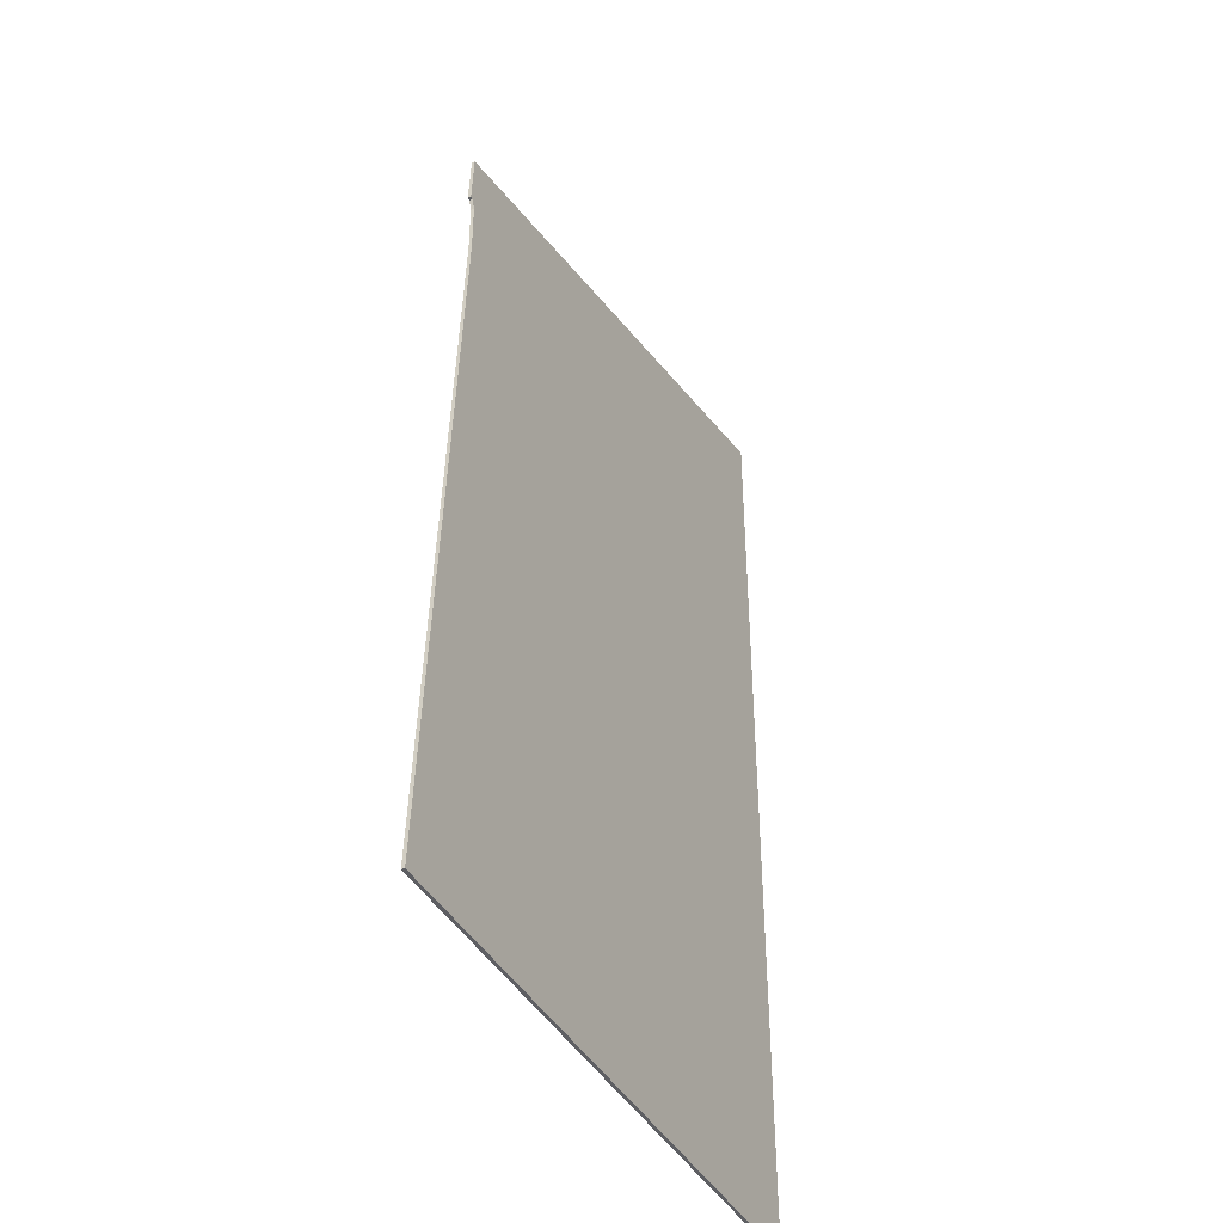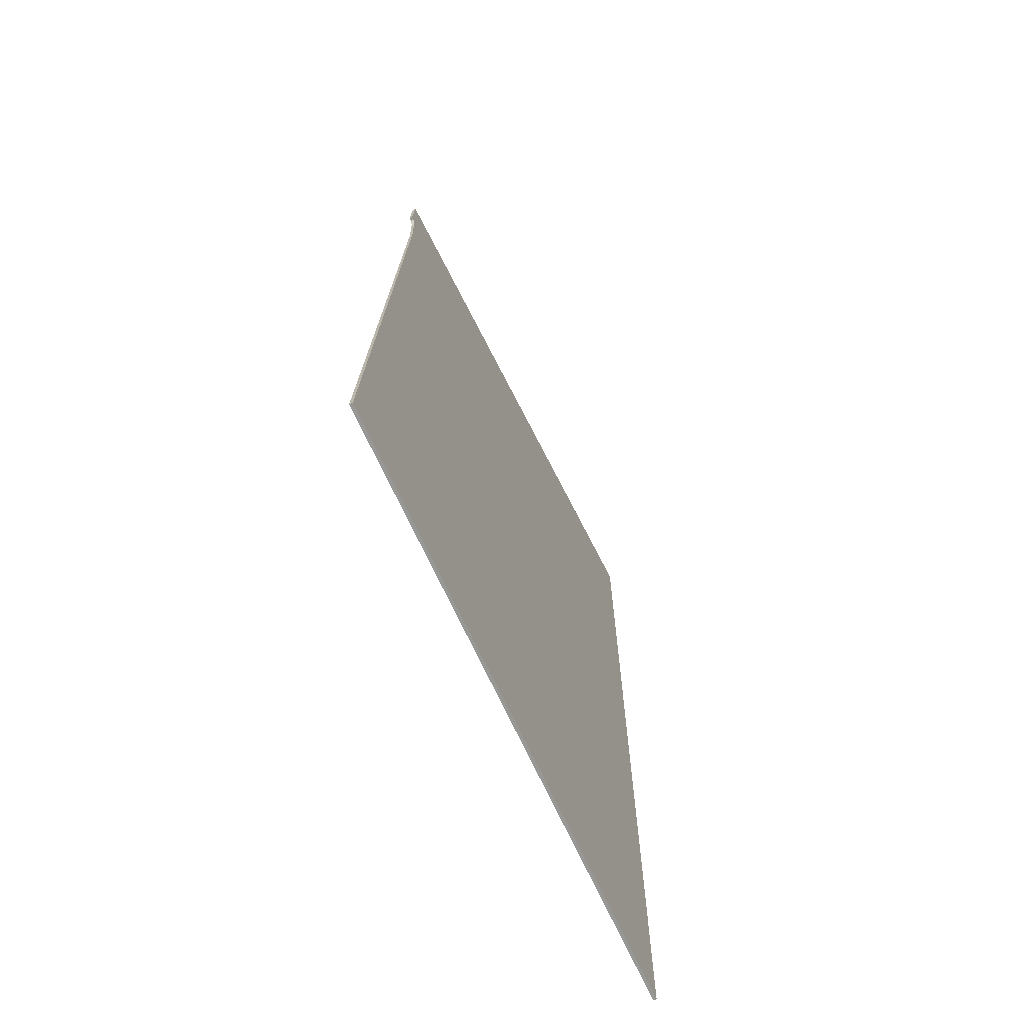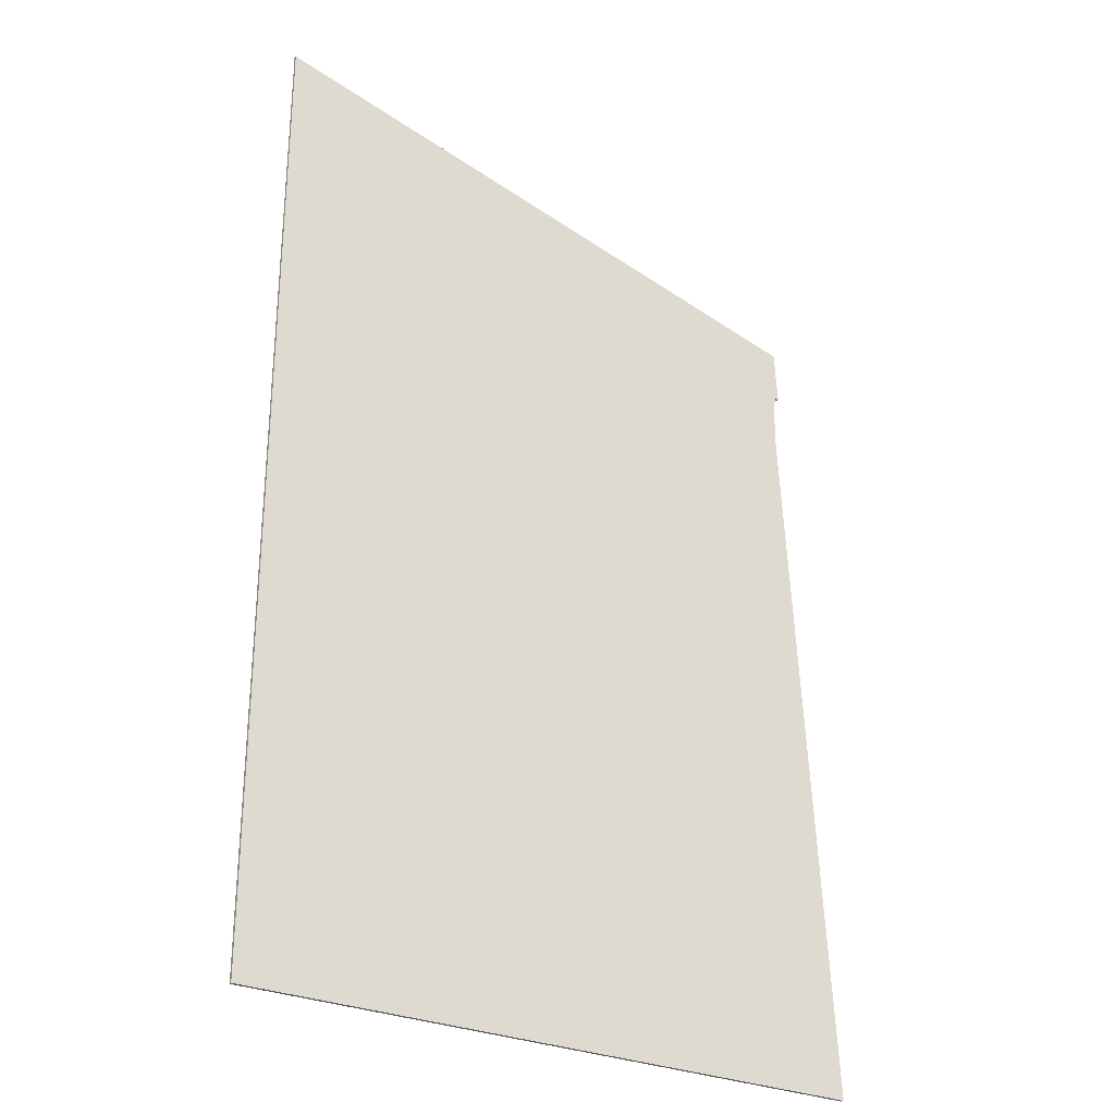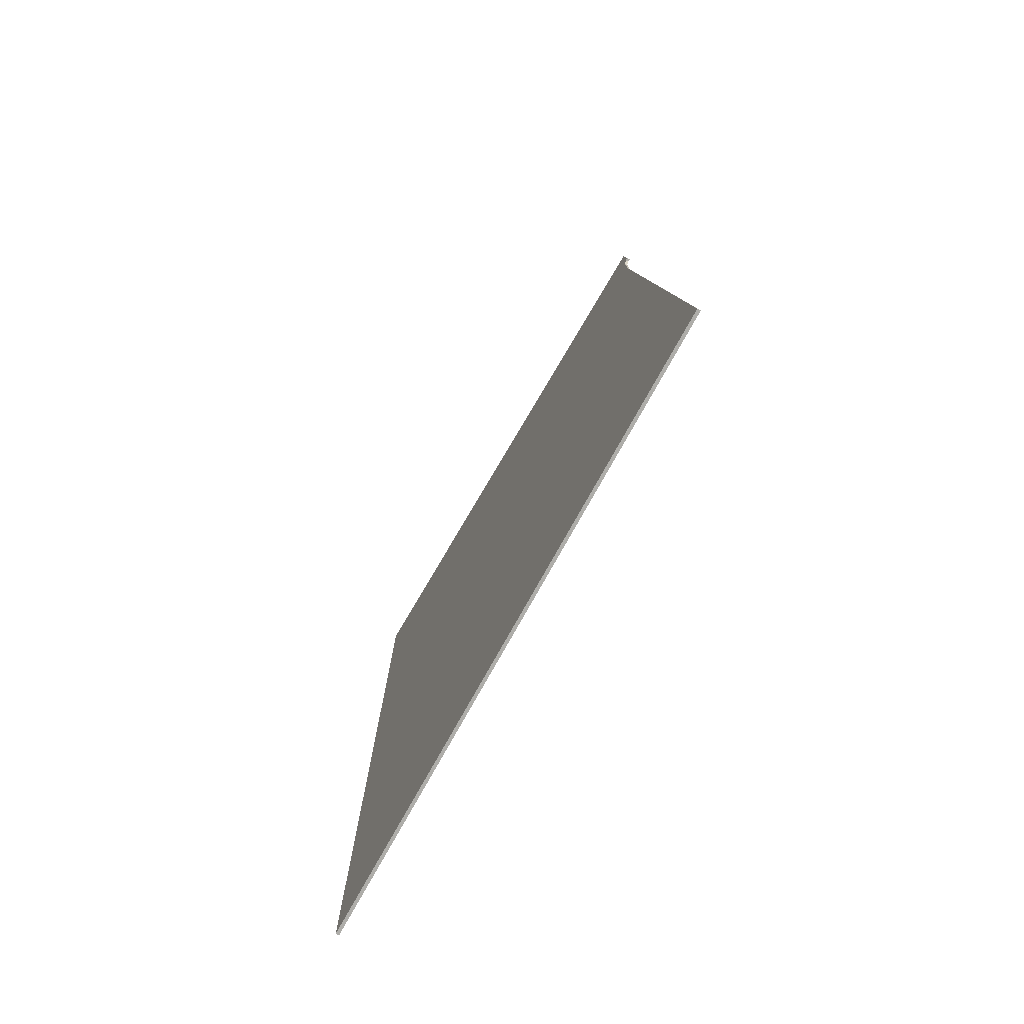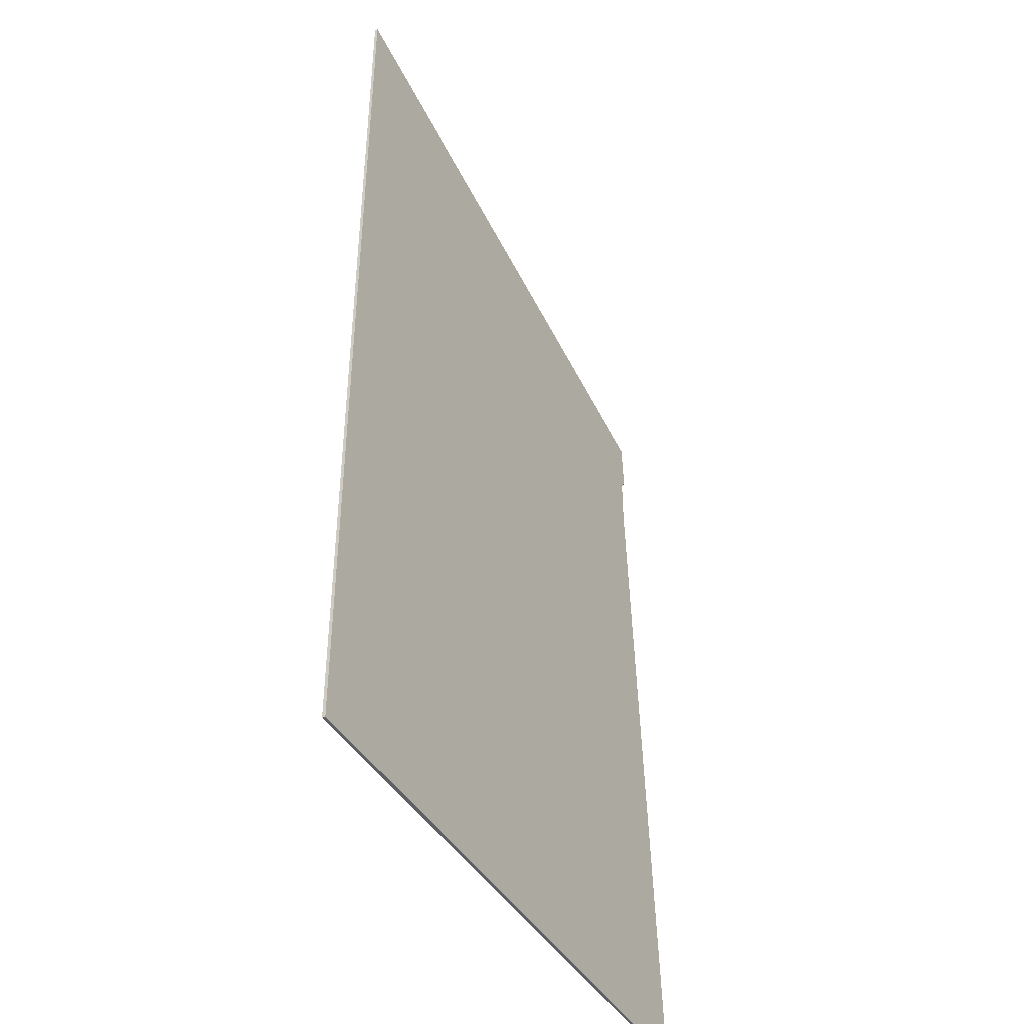
<metadata>
{"format":"obj","ext":"obj","renderer":"f3d","projection":"perspective","resolution":1024,"background":"white","views":[{"elev":-42.6,"azim":117.0,"up":"+Y"},{"elev":-68.8,"azim":114.4,"up":"+Y"},{"elev":-28.5,"azim":-31.0,"up":"+Y"},{"elev":-78.0,"azim":60.9,"up":"+Y"},{"elev":-43.1,"azim":-60.5,"up":"+Y"}]}
</metadata>
<code>
v 0 -835 0
v 182 -886 0
v 183 -903 0
v 182 -903 0
v 181 -906 0
v 181 -922 0
v 193 -1140 0
v 0 -1137 0
v 0 -835 1
v 182 -886 1
v 183 -903 1
v 182 -903 1
v 181 -906 1
v 181 -922 1
v 193 -1140 1
v 0 -1137 1
f 7 8 1
f 2 3 4
f 6 7 1
f 2 4 5
f 5 6 1
f 1 2 5
f 9 16 15
f 12 11 10
f 9 15 14
f 13 12 10
f 9 14 13
f 13 10 9
f 9 10 1
f 1 10 2
f 10 11 2
f 2 11 3
f 11 12 3
f 3 12 4
f 12 13 4
f 4 13 5
f 13 14 5
f 5 14 6
f 14 15 6
f 6 15 7
f 16 9 8
f 8 9 1
f 15 16 7
f 7 16 8

</code>
